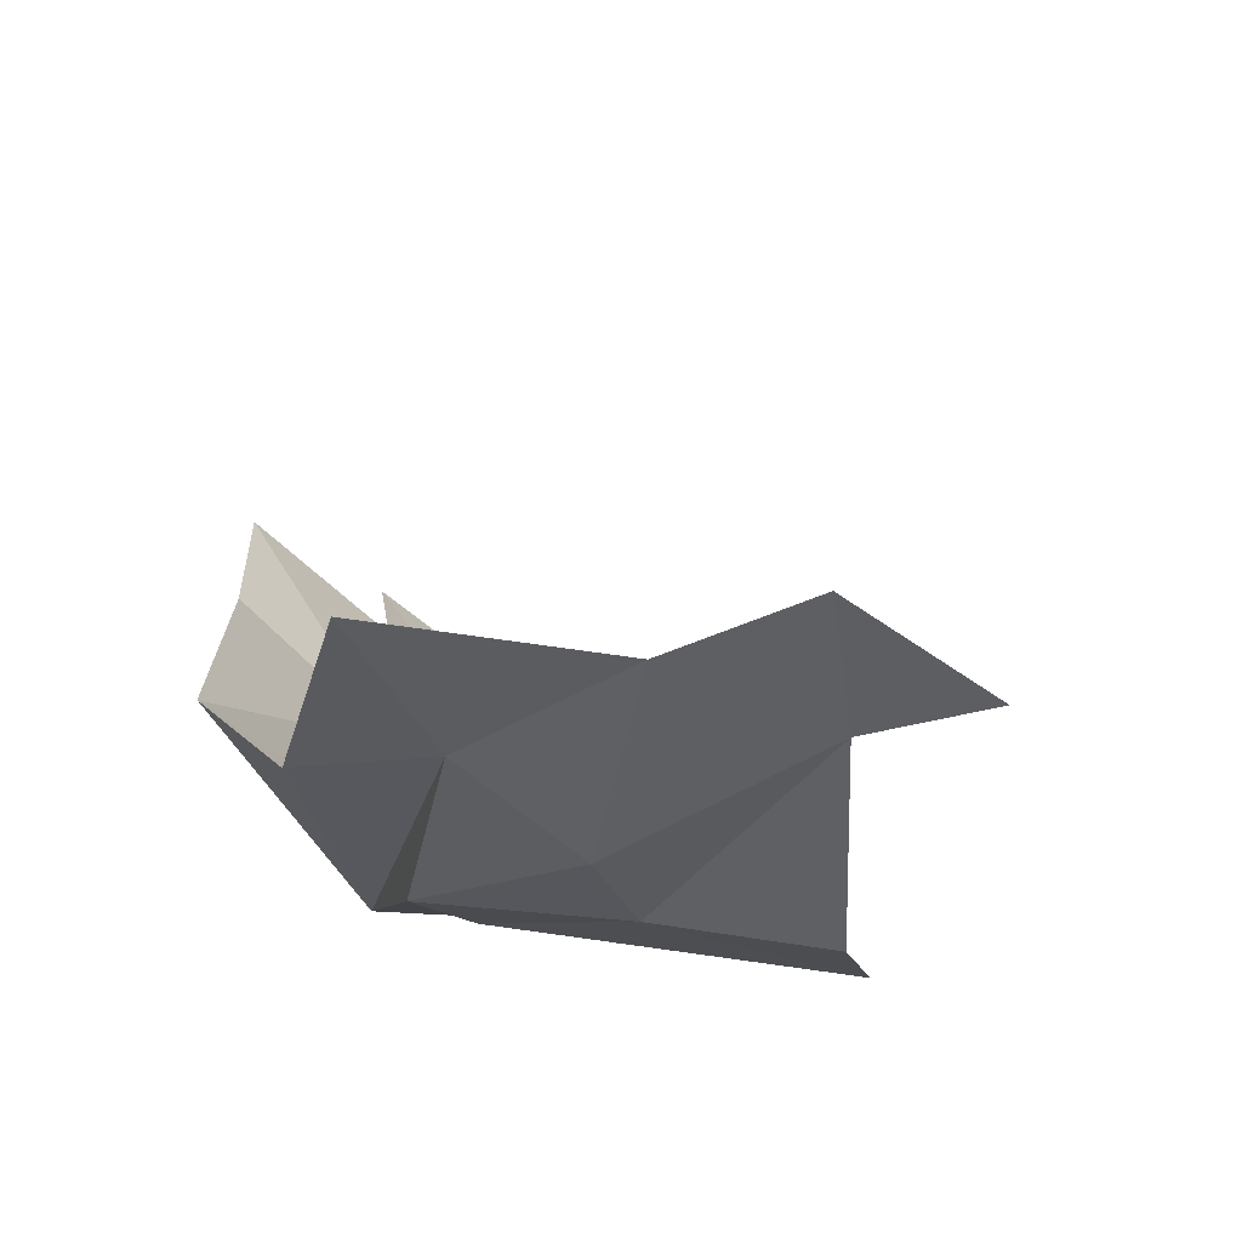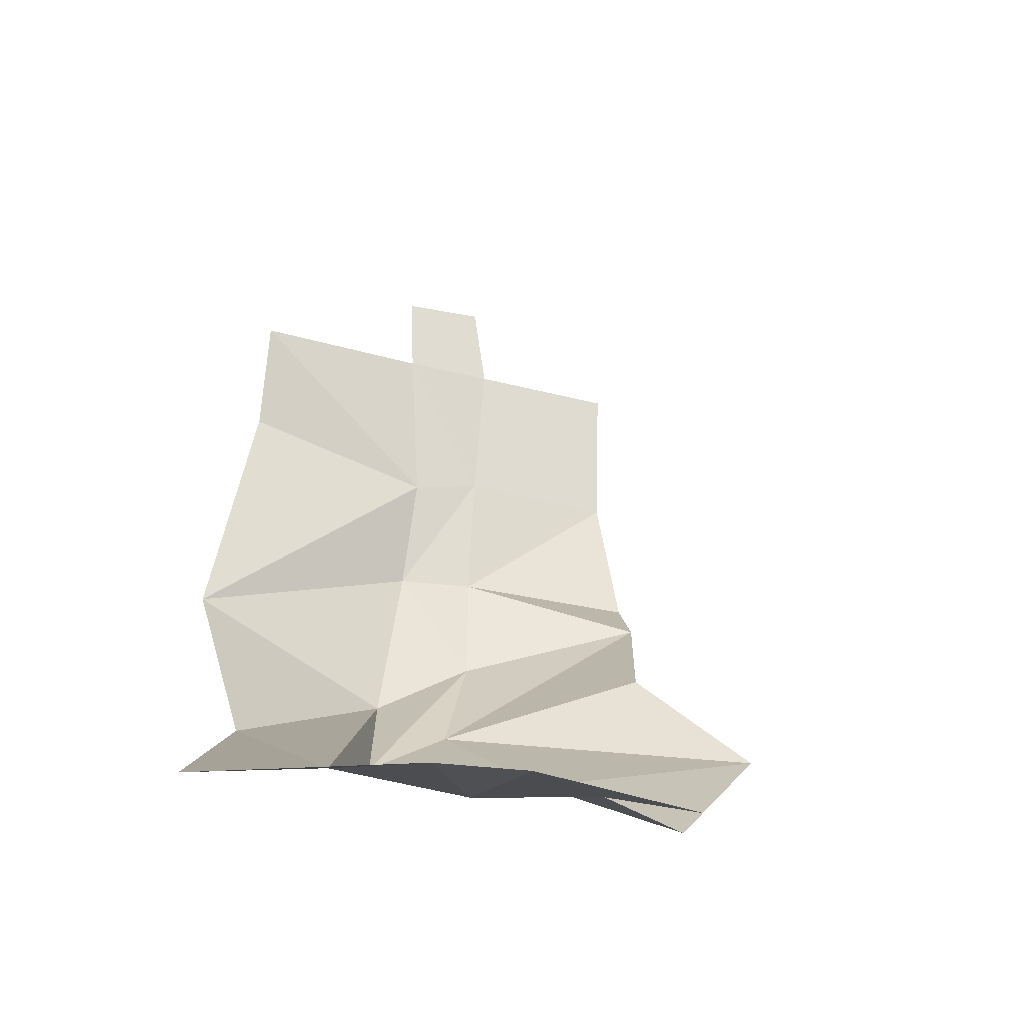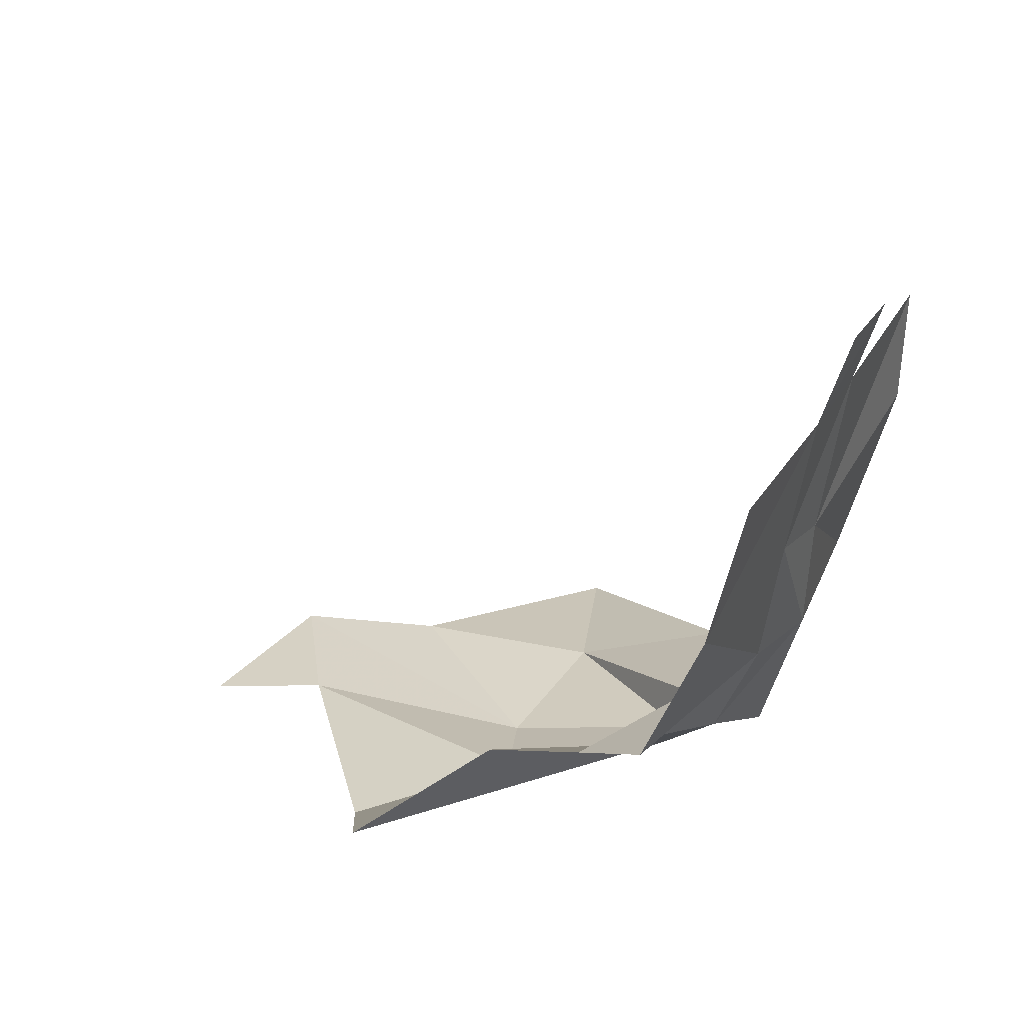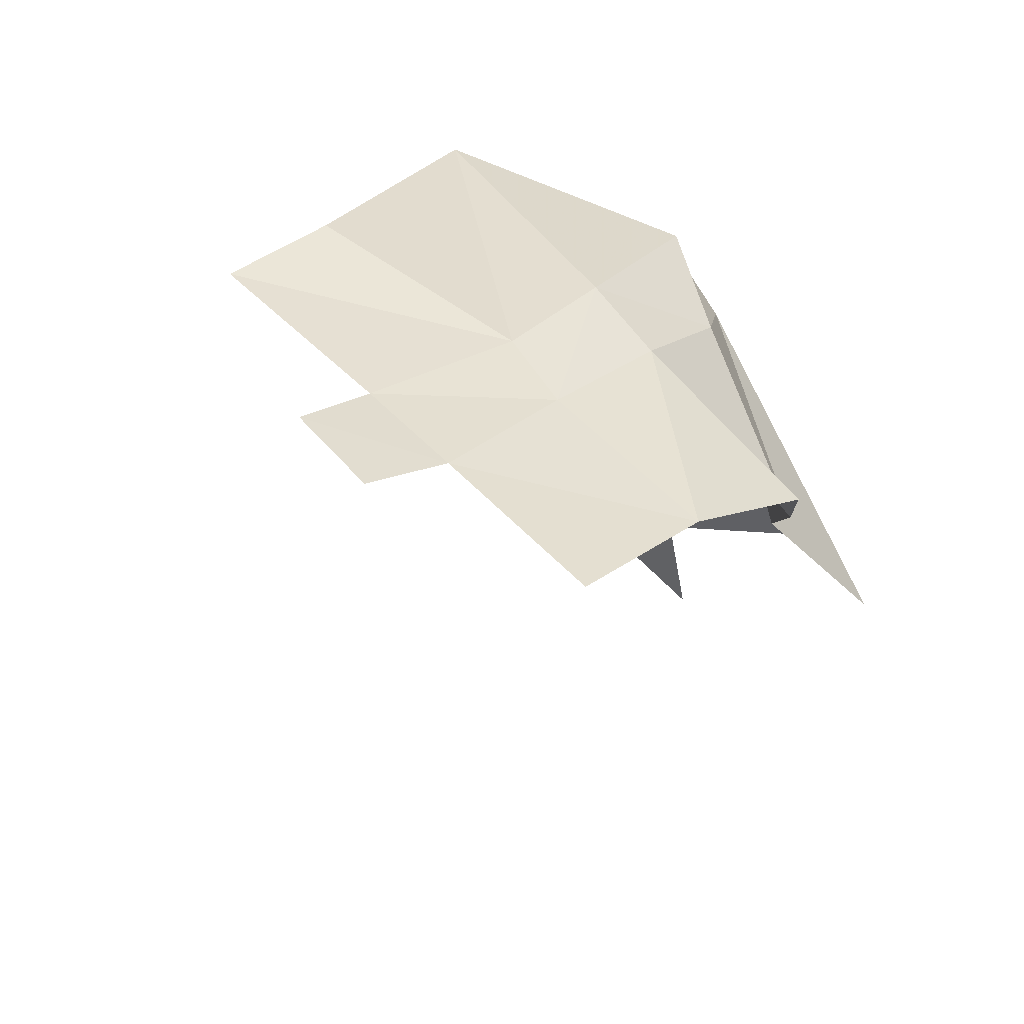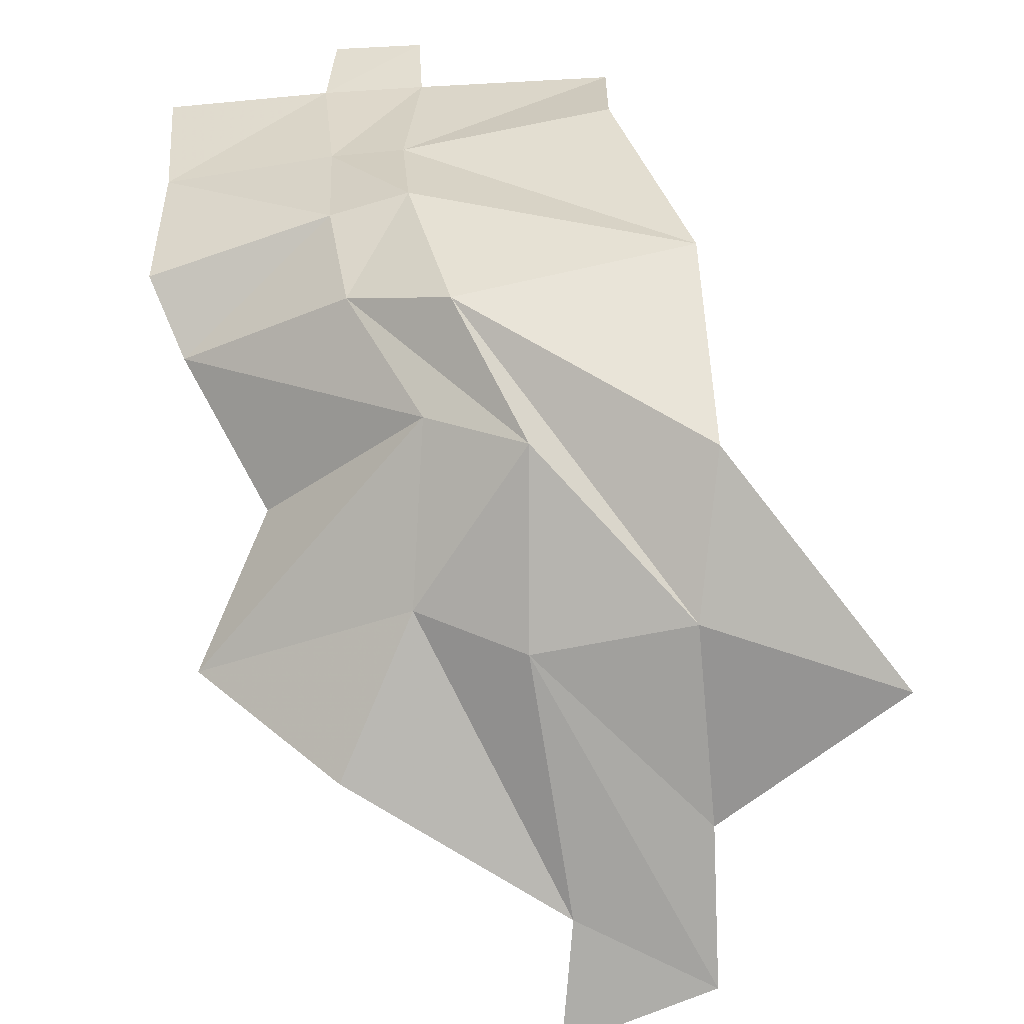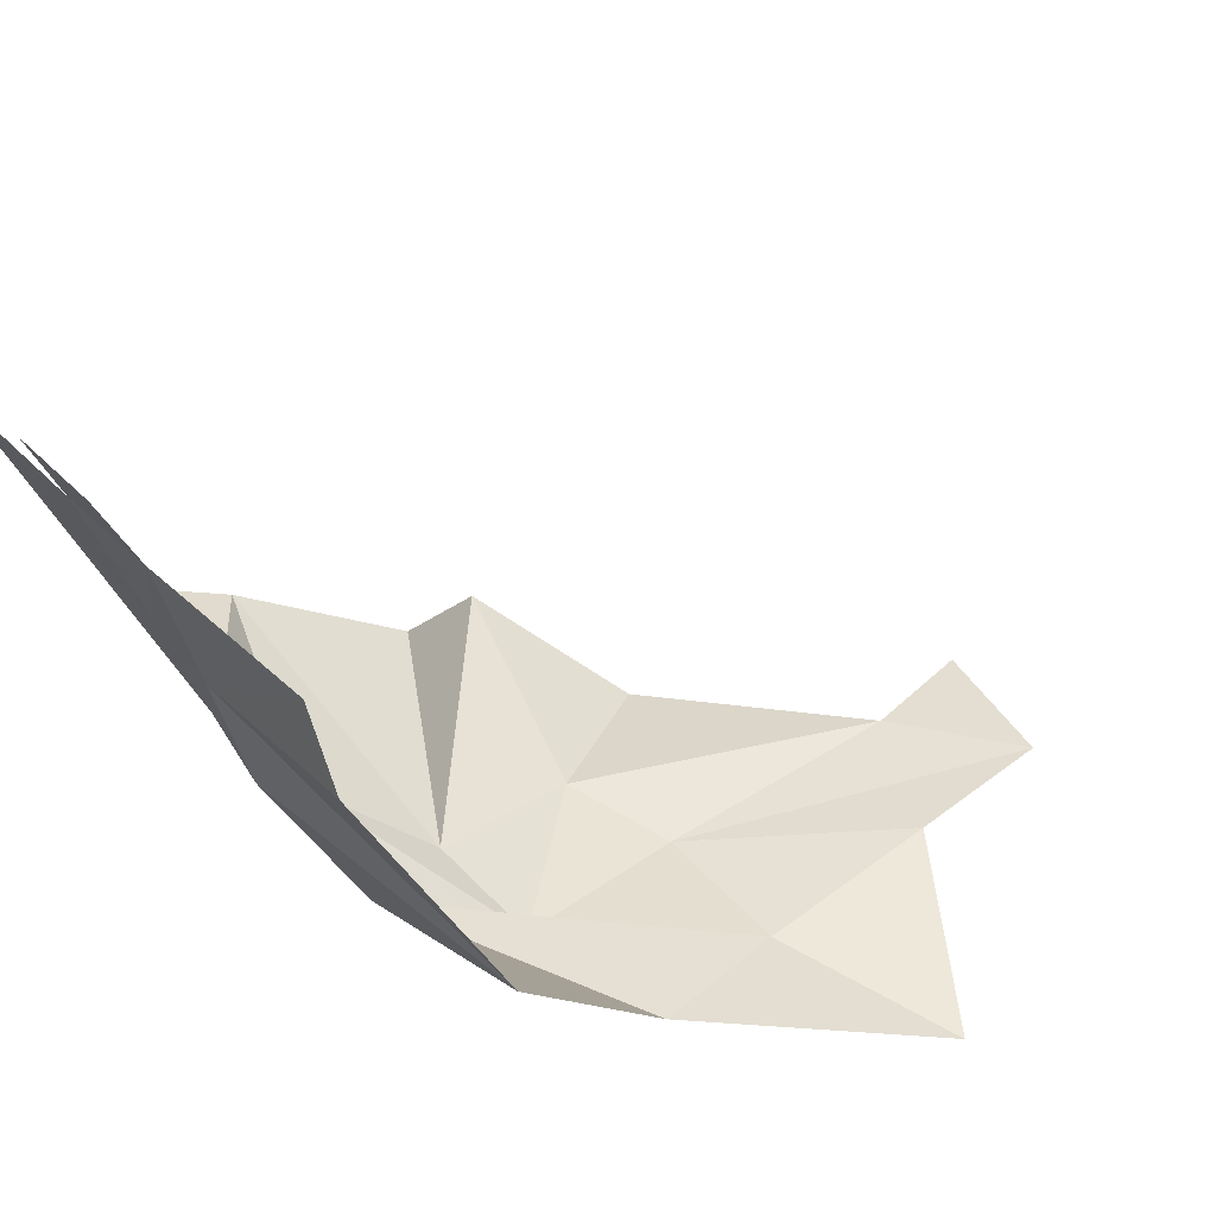
<metadata>
{"format":"obj","ext":"obj","renderer":"f3d","projection":"perspective","resolution":1024,"background":"white","views":[{"elev":-40.0,"azim":-56.0,"up":"+Z"},{"elev":-10.9,"azim":-38.1,"up":"+Z"},{"elev":25.6,"azim":108.9,"up":"+Z"},{"elev":42.0,"azim":52.5,"up":"+Y"},{"elev":21.7,"azim":-170.5,"up":"+Y"},{"elev":49.1,"azim":-137.2,"up":"+Z"}]}
</metadata>
<code>
v -0.452 0.1838 -0.1935
v -0.3929 0.1587 -0.1854
v -0.4355 0.1412 -0.2082
v -0.4518 0.2294 -0.1765
v -0.4948 0.1046 -0.2033
v -0.4804 0.228 -0.1871
v -0.406 0.1945 -0.1591
v -0.4824 0.1763 -0.1986
v -0.427 0.2518 -0.1517
v -0.3785 0.2282 -0.1378
v -0.5323 0.08618 -0.2
v -0.5239 0.1847 -0.1921
v -0.457 0.2576 -0.1651
v -0.4929 0.07018 -0.209
v -0.5295 0.1304 -0.1948
v -0.4373 0.2723 -0.1214
v -0.416 0.2654 -0.1219
v -0.5769 0.1728 -0.1968
v -0.5265 0.2274 -0.1788
v -0.5154 0.2659 -0.1355
v -0.3669 0.2478 -0.1279
v -0.4293 0.2759 -0.08895
v -0.4083 0.2725 -0.08639
v -0.3621 0.2644 -0.09109
v -0.4843 0.2857 -0.07291
v -0.4792 0.2879 -0.04161
v -0.4257 0.2839 -0.04498
v -0.3974 0.2814 -0.04639
v -0.3515 0.2761 -0.04925
v -0.4206 0.2916 -0.02251
v -0.3954 0.2895 -0.02244
f 1 2 3
f 1 4 2
f 3 5 1
f 4 1 6
f 7 2 4
f 8 1 5
f 8 6 1
f 4 6 9
f 7 4 10
f 5 11 8
f 6 8 12
f 13 9 6
f 9 10 4
f 5 14 11
f 15 8 11
f 15 12 8
f 6 12 13
f 13 16 9
f 9 17 10
f 12 15 18
f 19 13 12
f 16 13 20
f 17 9 16
f 21 10 17
f 12 18 19
f 19 20 13
f 16 20 22
f 17 16 23
f 21 17 24
f 25 22 20
f 22 23 16
f 23 24 17
f 25 26 22
f 22 27 23
f 23 28 24
f 27 22 26
f 28 23 27
f 29 24 28
f 27 30 28
f 31 28 30

</code>
